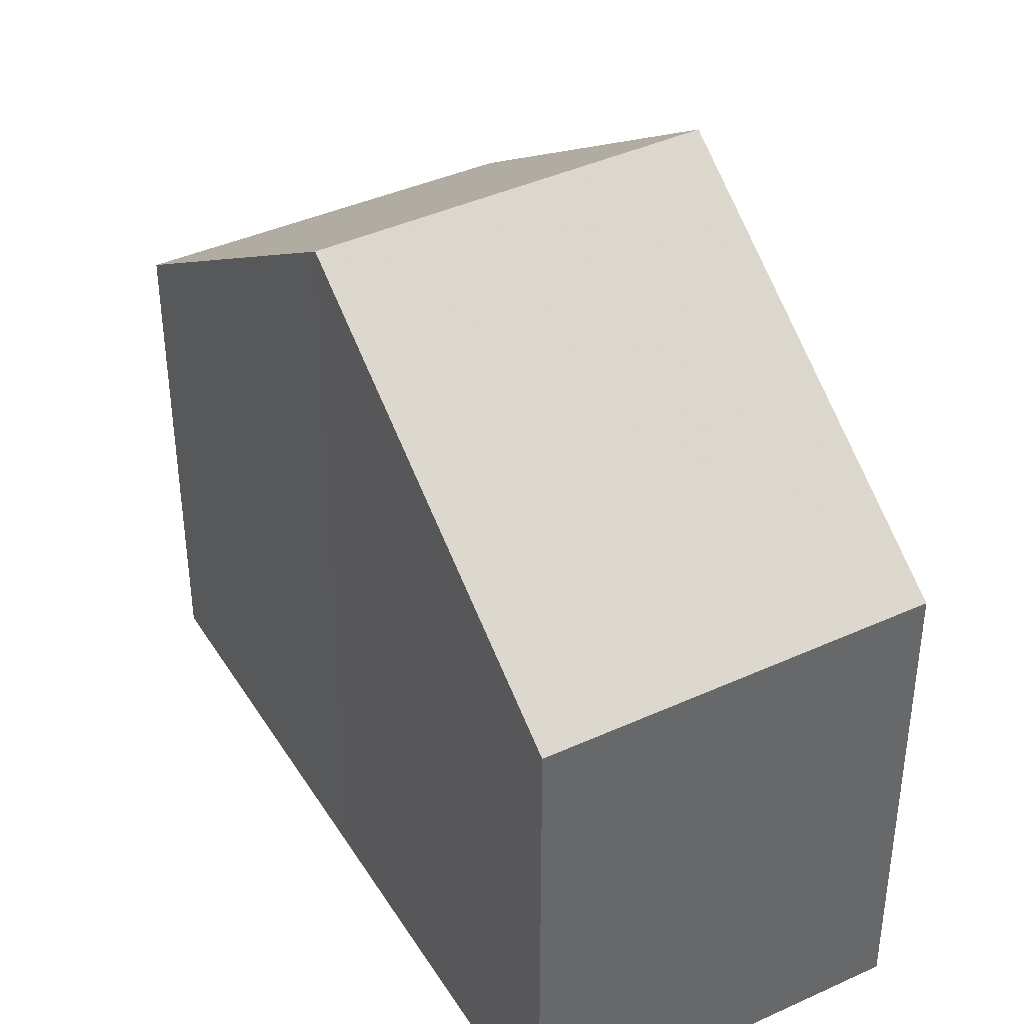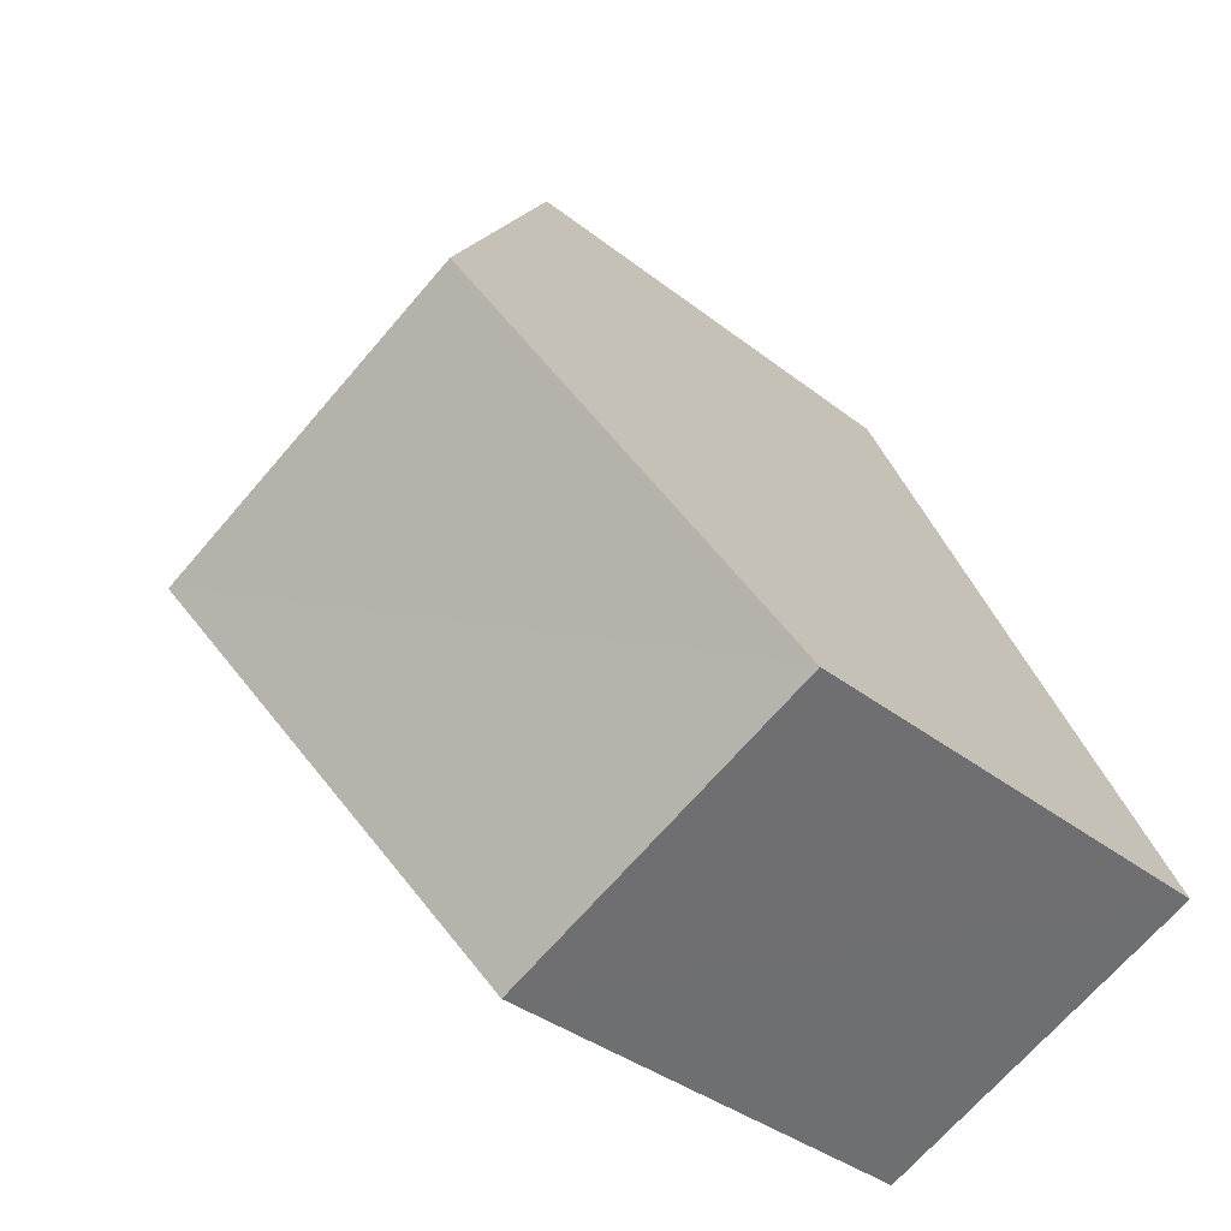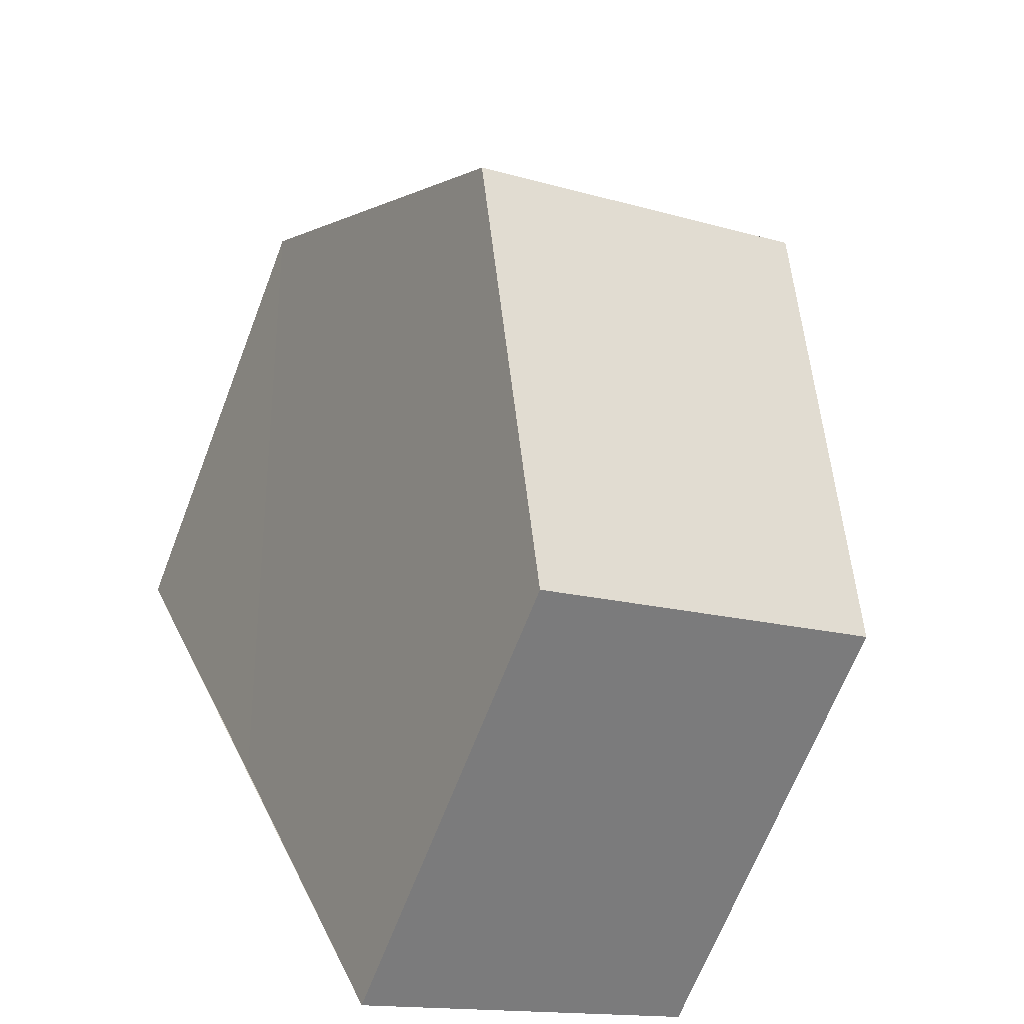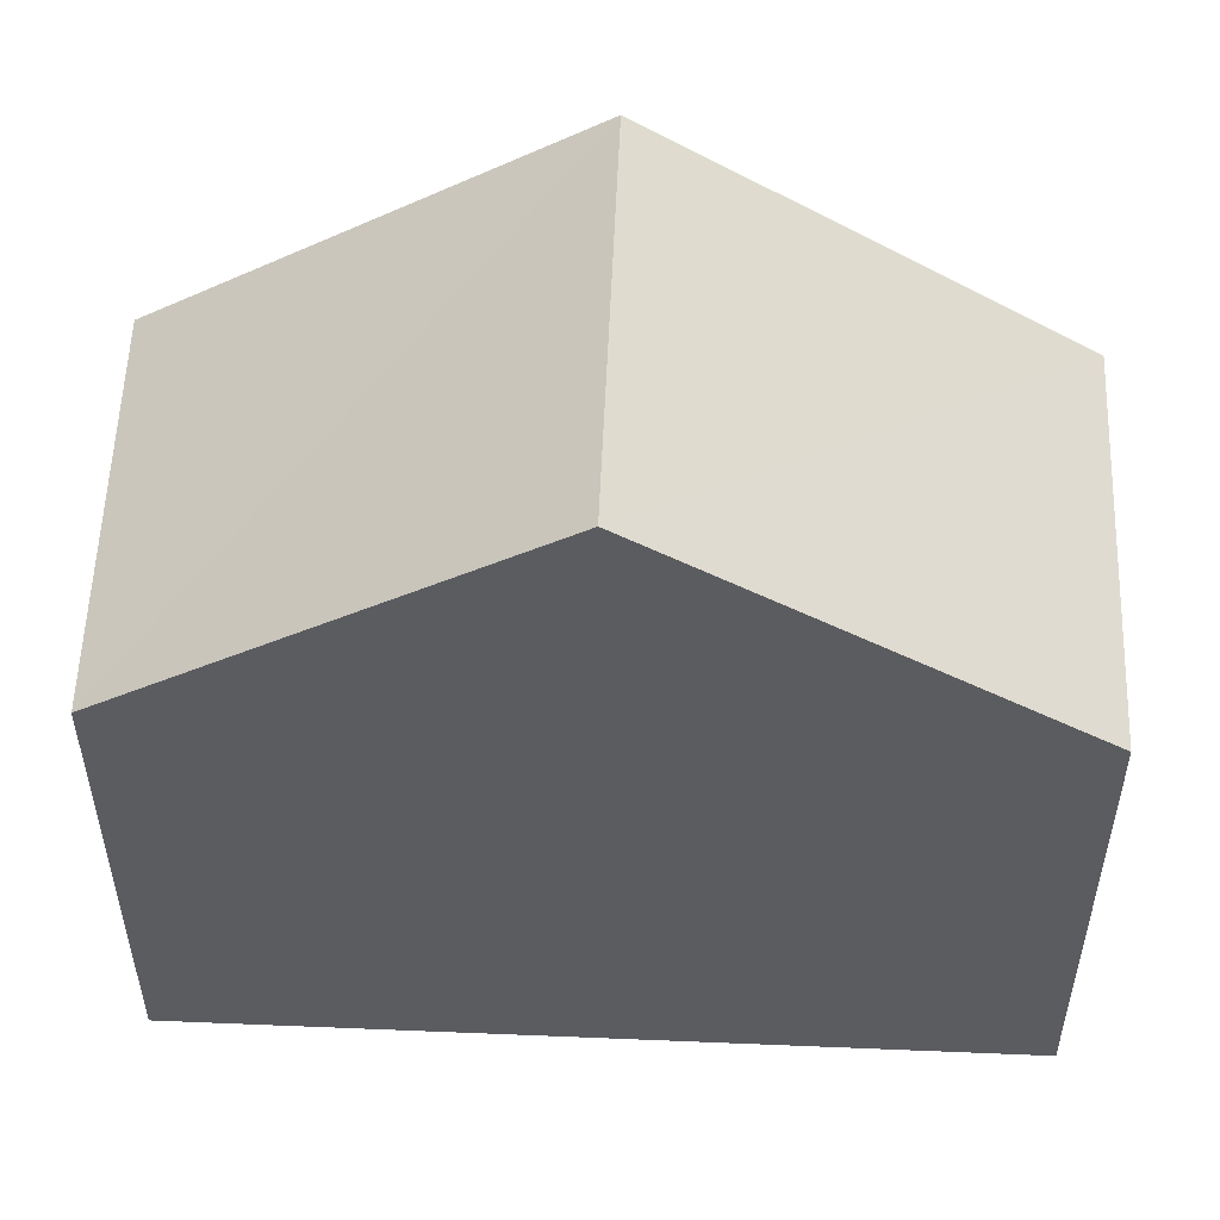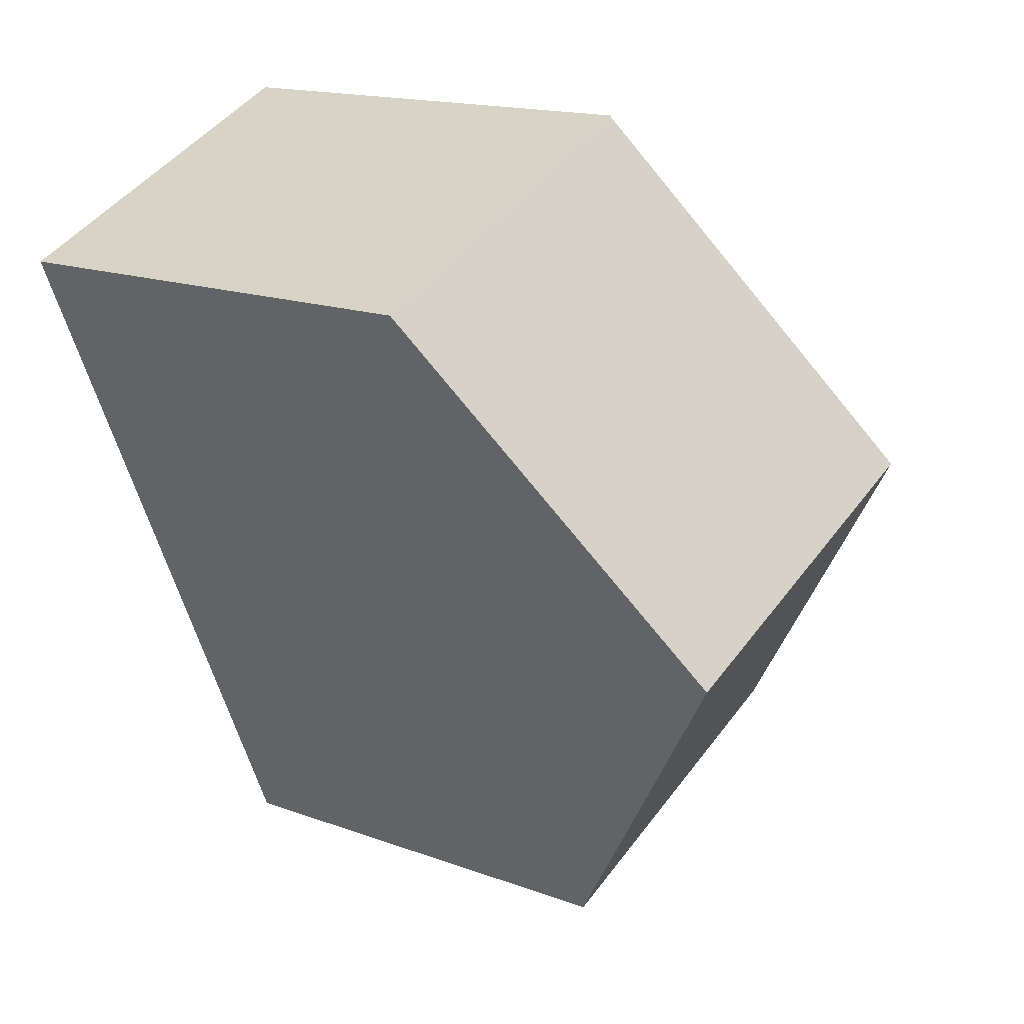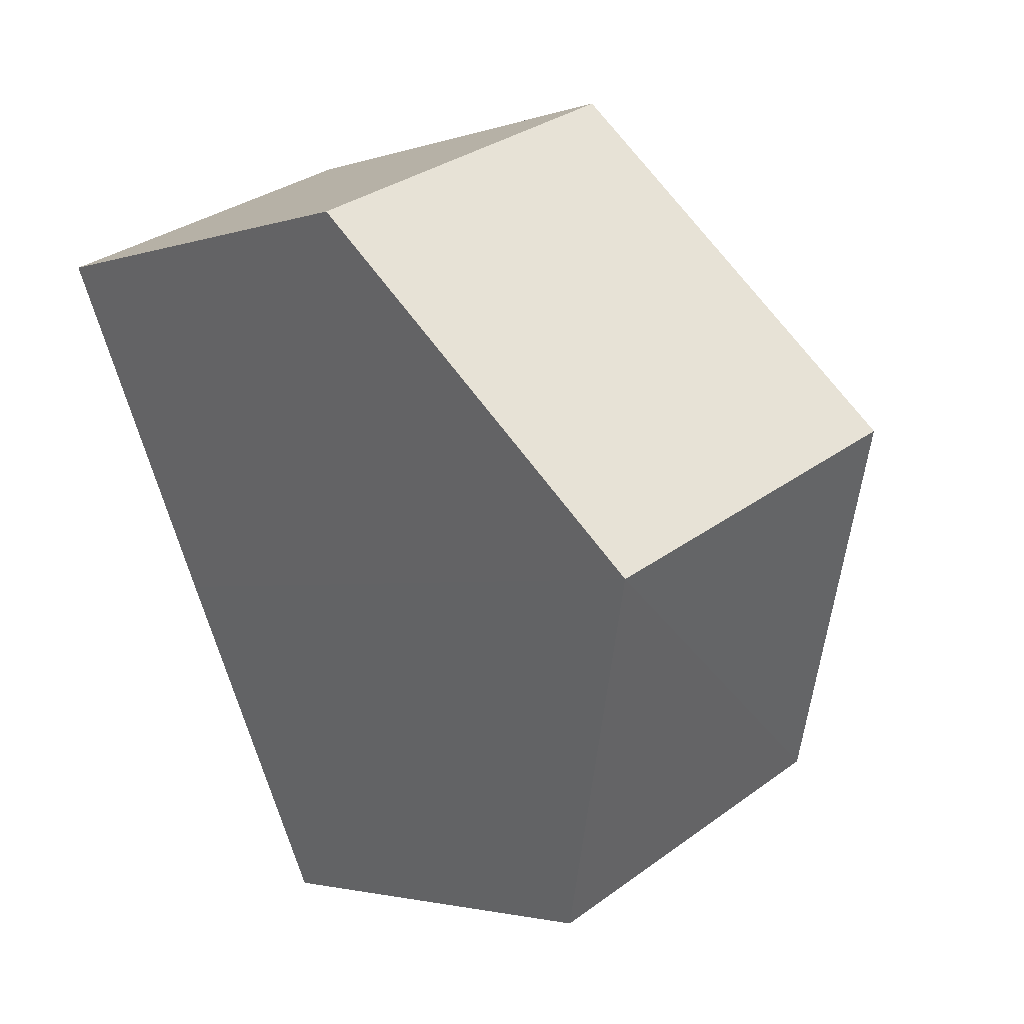
<metadata>
{"format":"obj","ext":"obj","renderer":"f3d","projection":"perspective","resolution":1024,"background":"white","views":[{"elev":40.6,"azim":-5.3,"up":"+Z"},{"elev":-36.7,"azim":44.6,"up":"+Y"},{"elev":-66.7,"azim":-21.0,"up":"+Y"},{"elev":54.8,"azim":116.1,"up":"+Z"},{"elev":15.8,"azim":-52.4,"up":"+Y"},{"elev":-2.4,"azim":-40.1,"up":"+Y"}]}
</metadata>
<code>
v 8.468e+04 4.467e+05 0.213
v 8.468e+04 4.467e+05 0.213
v 8.468e+04 4.467e+05 0.213
v 8.468e+04 4.467e+05 0.213
v 8.469e+04 4.467e+05 0.213
v 8.469e+04 4.467e+05 0.213
v 8.468e+04 4.467e+05 5.976
v 8.469e+04 4.467e+05 5.978
v 8.469e+04 4.467e+05 9.039
v 8.468e+04 4.467e+05 5.977
v 8.468e+04 4.467e+05 5.963
v 8.468e+04 4.467e+05 9.032
f 1 2 3 4 5 6
f 7 1 6 8
f 8 6 5 9
f 10 4 3 11
f 11 3 2 12
f 9 5 4 10
f 12 2 1 7
f 9 10 11 12
f 12 7 8 9

</code>
